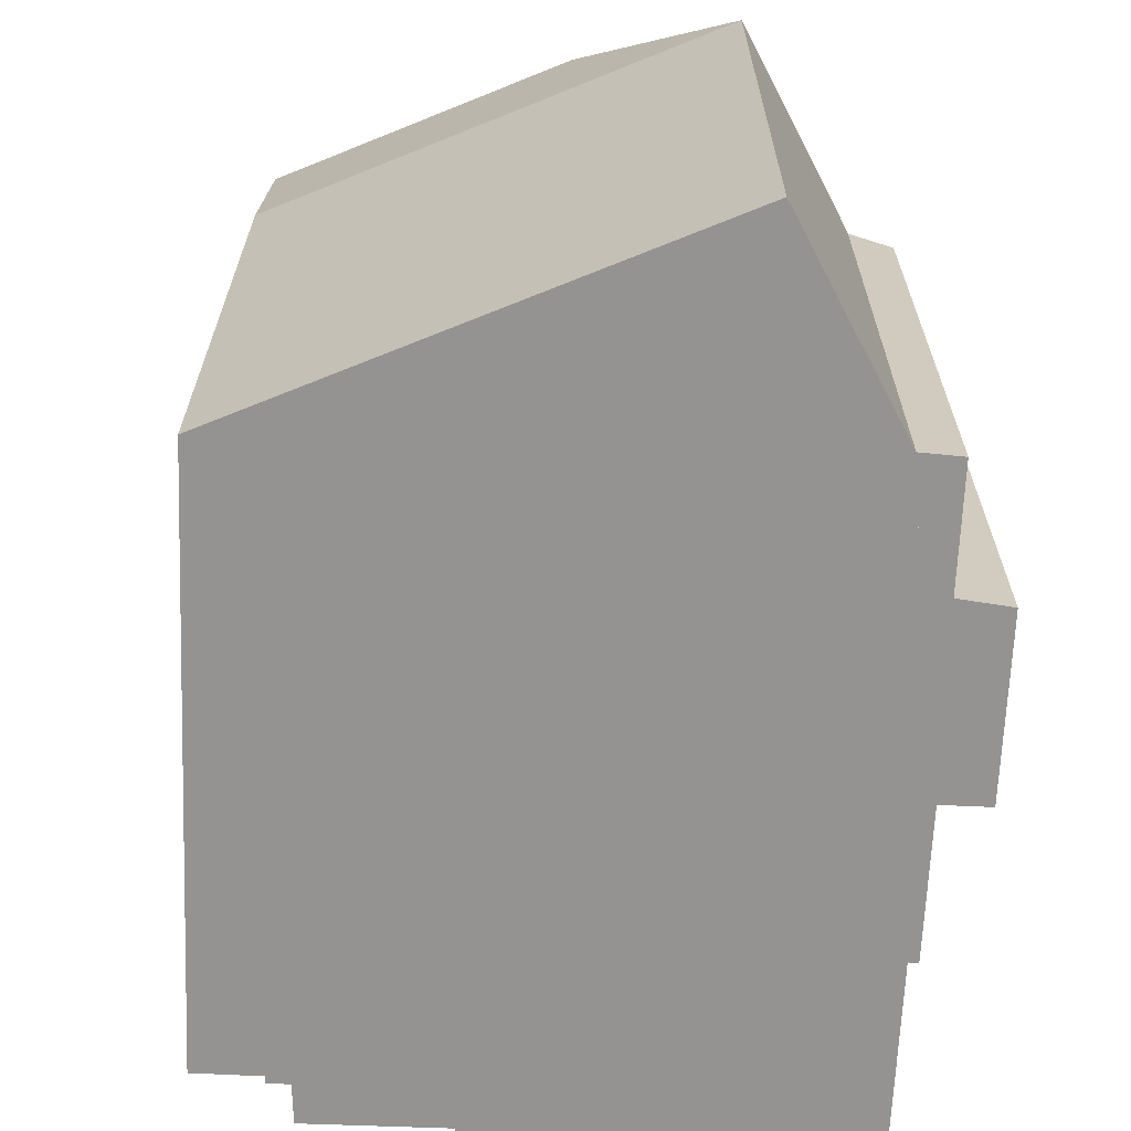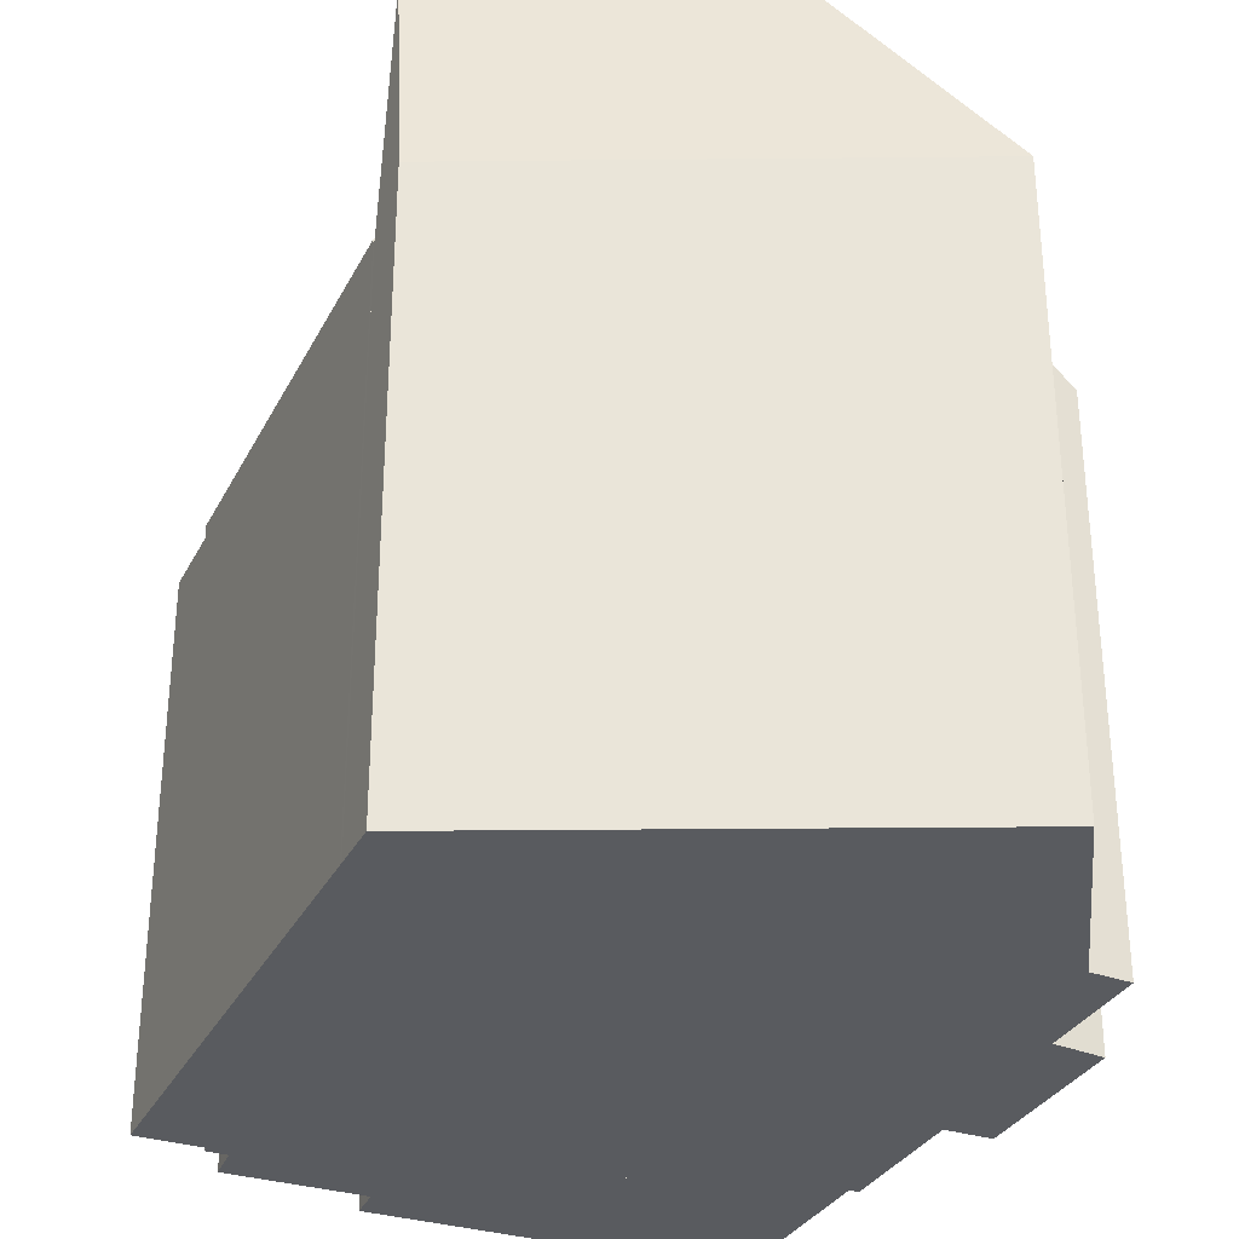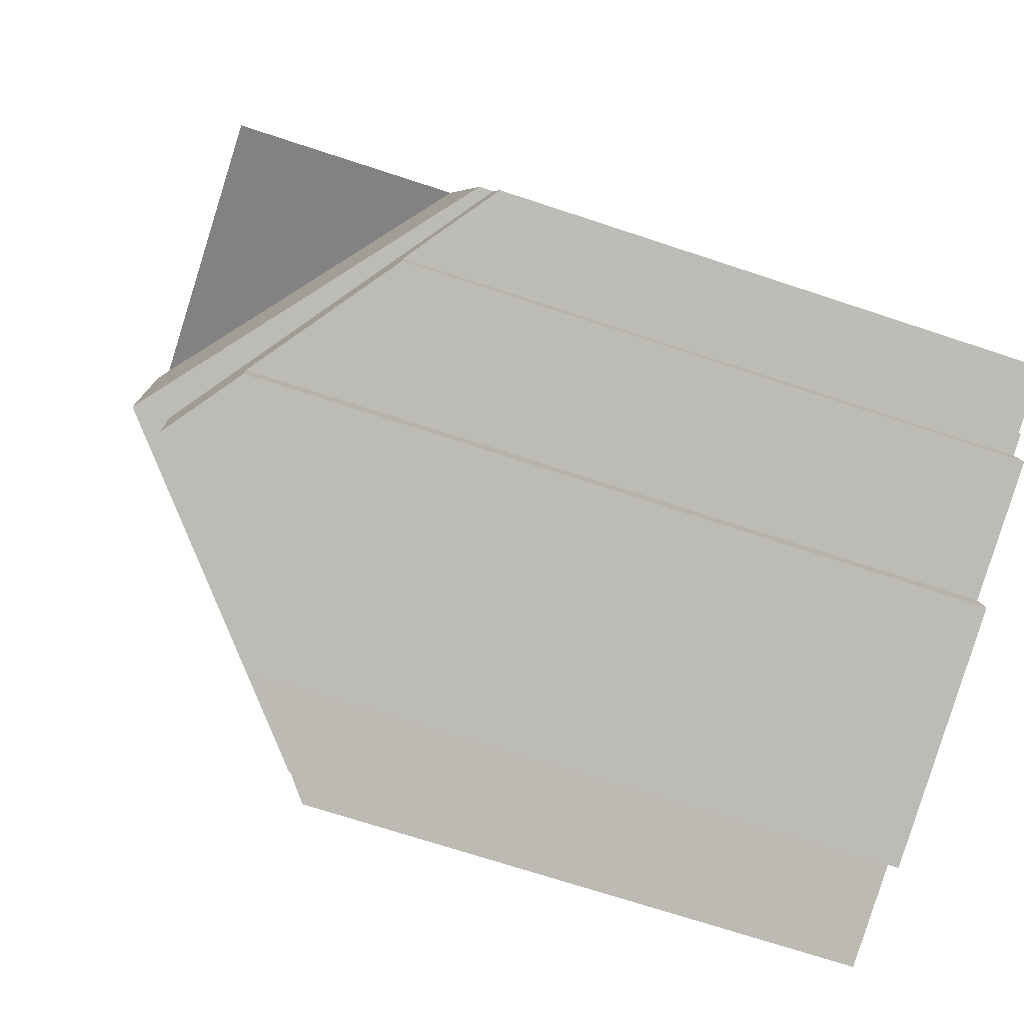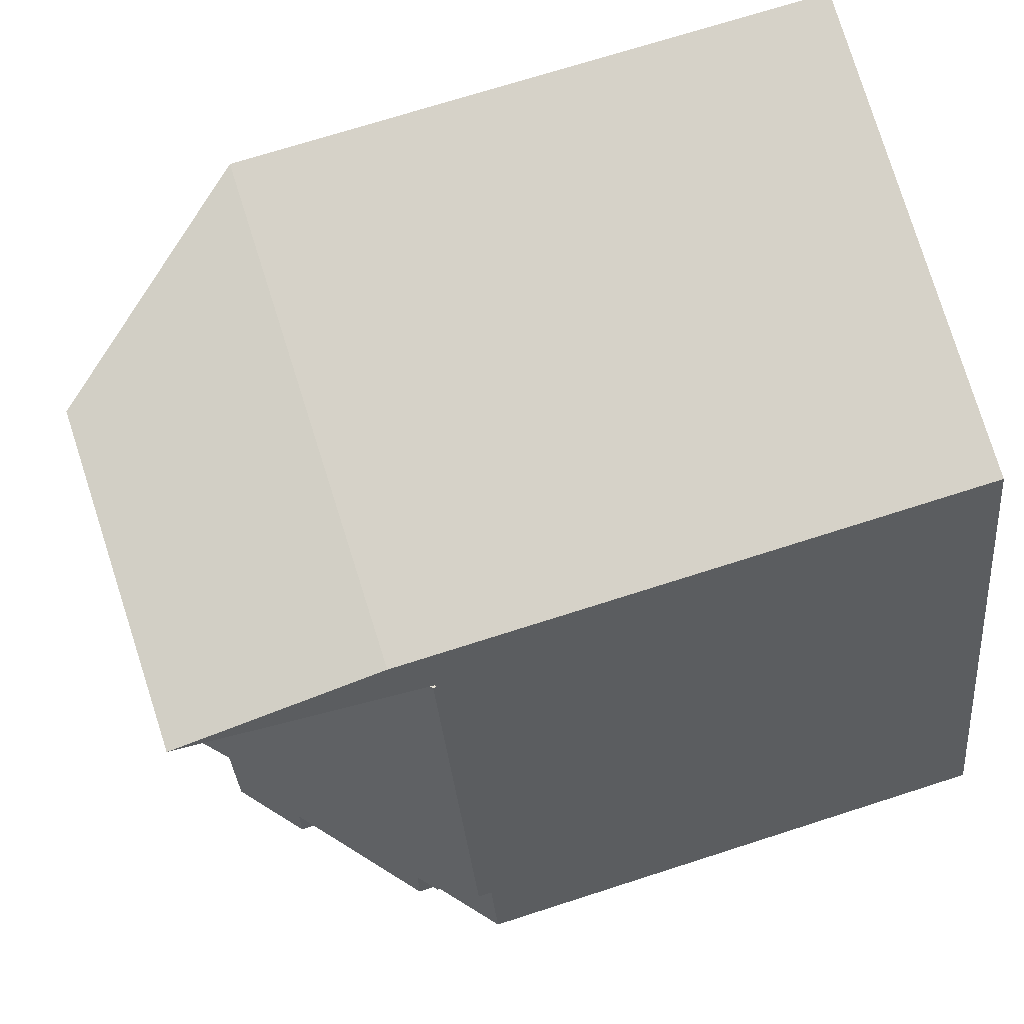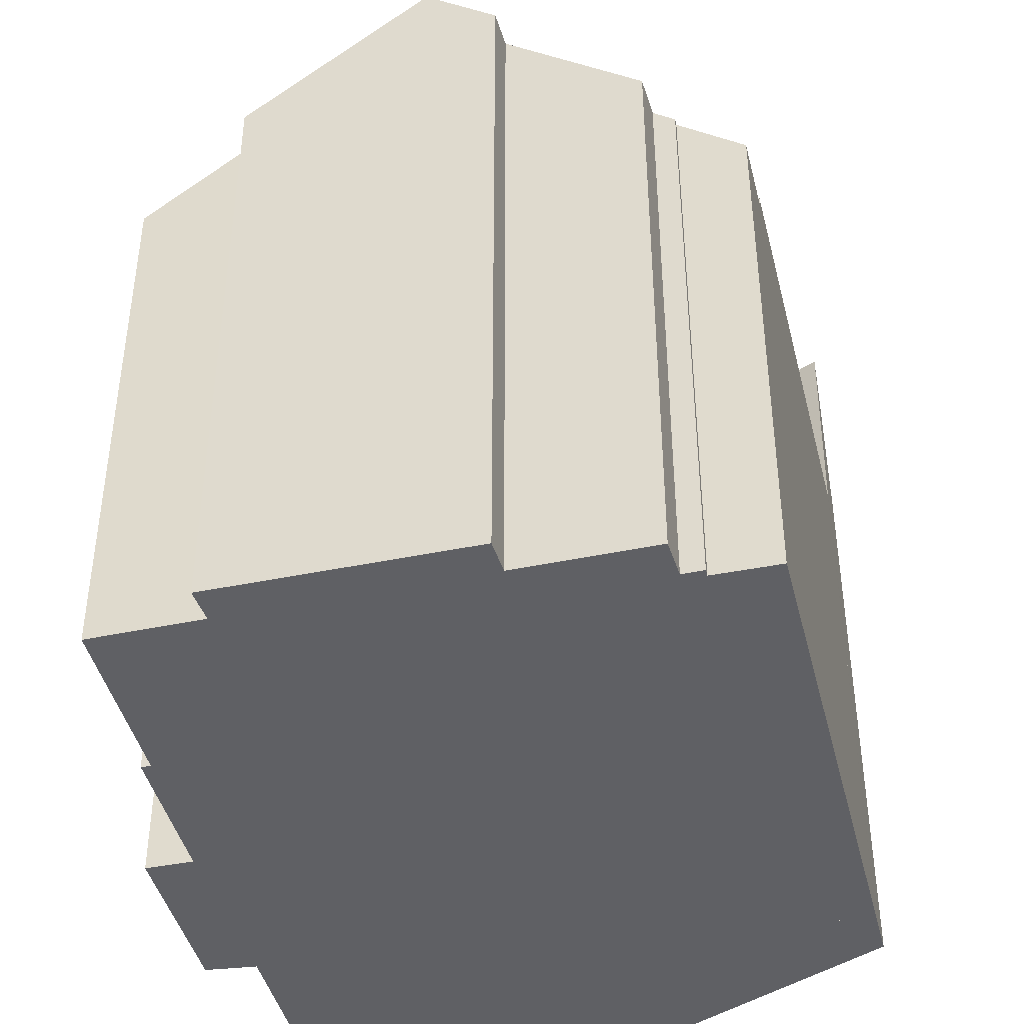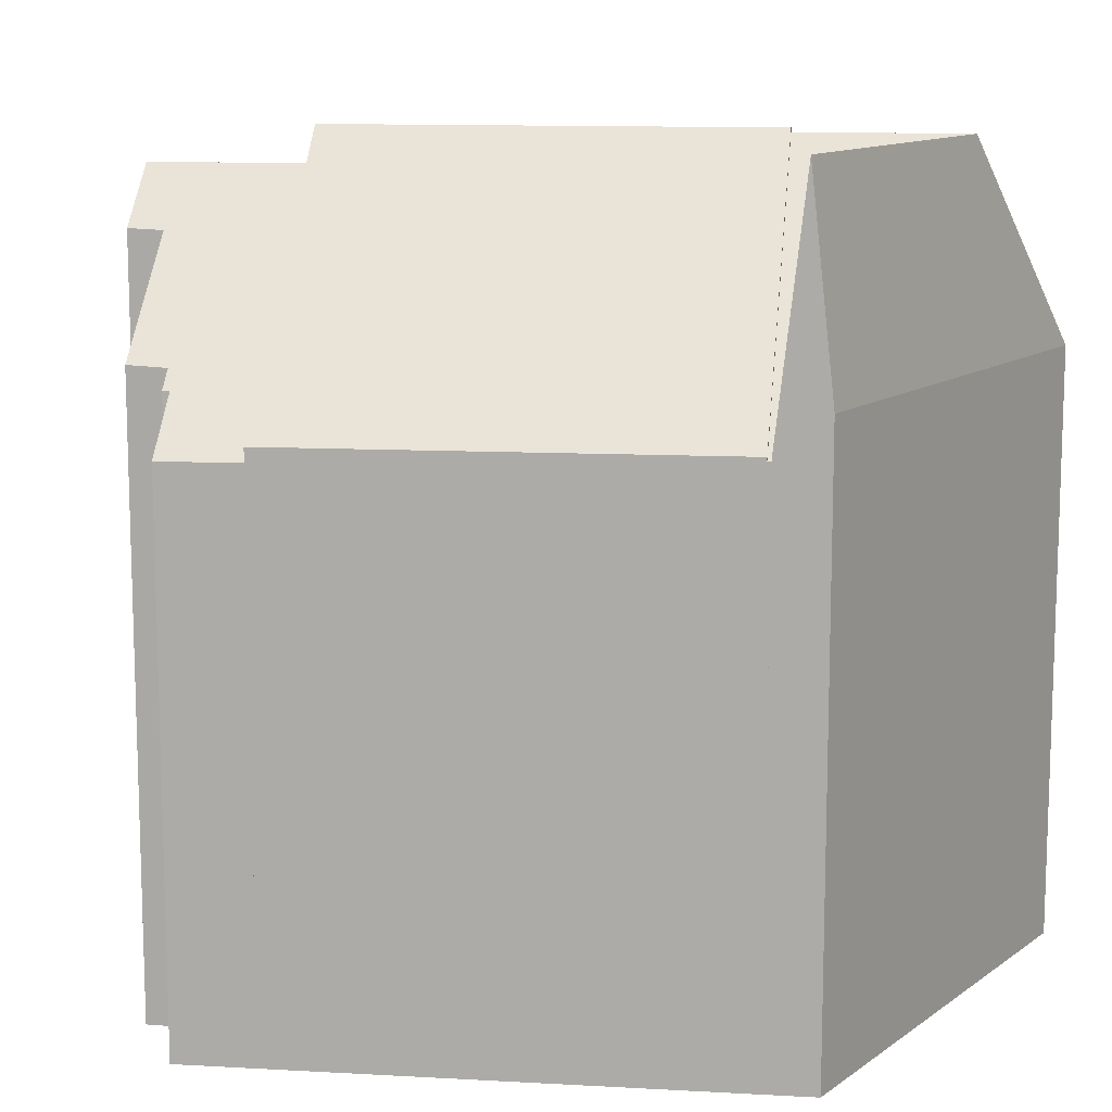
<metadata>
{"format":"obj","ext":"obj","renderer":"f3d","projection":"perspective","resolution":1024,"background":"white","views":[{"elev":-66.8,"azim":13.1,"up":"+Y"},{"elev":-32.2,"azim":-8.3,"up":"+Y"},{"elev":-69.0,"azim":-108.5,"up":"+Z"},{"elev":70.4,"azim":-107.9,"up":"+Z"},{"elev":-43.2,"azim":-150.8,"up":"+Y"},{"elev":11.9,"azim":-67.1,"up":"+Y"}]}
</metadata>
<code>
v  9.155 17.36 9.069
v  12.81 12.03 -1.736
v  6.686 17.36 -0.056
v  13.12 12.02 -0.679
v  13.31 11.84 -0.737
v  14.18 11.81 2.32
v  15.16 10.96 2.043
v  15.32 10.95 2.606
v  16.1 10.94 5.44
v  15.15 11.86 6.116
v  16.17 10.94 5.699
v  15.49 11.85 7.333
v  2.957 11.97 10.77
v  0.454 11.94 1.653
v  2.957 -6.593e-16 10.77
v  15.49 -4.49e-16 7.333
v  9.155 -5.553e-16 9.069
v  15.15 -3.745e-16 6.116
v  16.17 -3.49e-16 5.699
v  15.32 -1.596e-16 2.606
v  15.16 -1.251e-16 2.043
v  16.1 -3.331e-16 5.44
v  13.31 4.513e-17 -0.737
v  14.18 -1.421e-16 2.32
v  12.81 1.063e-16 -1.736
v  13.12 4.158e-17 -0.679
v  0.454 -1.012e-16 1.653
v  6.686 3.429e-18 -0.056
v  10.09 17.27 12.53
v  13.79 12.74 13.58
v  14.86 12.74 9.44
v  15.49 11.77 7.333
v  15.01 12.49 8.847
v  15.83 11.76 8.569
v  9.155 17.27 9.069
v  2.978 11.89 10.84
v  2.957 11.89 10.77
v  6.455 14.52 11.67
v  10.09 -7.671e-16 12.53
v  6.455 -7.143e-16 11.67
v  2.978 -6.639e-16 10.84
v  13.79 -8.314e-16 13.58
v  15.01 -5.417e-16 8.847
v  15.83 -5.247e-16 8.569
v  14.86 -5.78e-16 9.44
v  3.267 12.76 11.9
v  13.79 12.76 13.58
v  6.535 17.27 11.96
v  3.135 17.27 11.42
v  2.978 11.93 10.84
v  10.09 17.23 12.53
v  3.267 -7.284e-16 11.9
v  3.135 -6.99e-16 11.42
v  5.778 16.58 -3.408
v  9.738 13.59 -3.739
v  9.596 13.55 -4.465
v  12.81 11.72 -1.736
v  12.07 11.75 -4.367
v  6.686 16.58 -0.056
v  4.279 15.39 -2.993
v  4.439 15.36 -2.258
v  1.598 13.11 -1.483
v  1.77 13.07 -0.66
v  0.454 11.64 1.653
v  1.362 12.72 -0.39
v  1.32 12.72 -0.535
v  0 11.64 7.125e-16
v  12.07 2.674e-16 -4.367
v  9.738 2.289e-16 -3.739
v  9.596 2.734e-16 -4.465
v  4.279 1.833e-16 -2.993
v  5.778 2.087e-16 -3.408
v  4.439 1.383e-16 -2.258
v  1.598 9.081e-17 -1.483
v  1.77 4.041e-17 -0.66
v  1.32 3.276e-17 -0.535
v  1.362 2.388e-17 -0.39
v  0 0 0
g defaultobject
f 1 2 3
f 2 1 4
f 4 1 5
f 5 1 6
f 6 1 7
f 7 1 8
f 8 1 9
f 9 1 10
f 9 10 11
f 10 1 12
f 13 3 14
f 3 13 1
f 13 12 1
f 12 13 15
f 12 15 16
f 16 15 17
f 18 11 10
f 11 18 19
f 12 18 10
f 18 12 16
f 19 9 11
f 9 19 8
f 8 19 7
f 7 19 20
f 7 20 21
f 20 19 22
f 6 23 5
f 23 6 24
f 4 25 2
f 25 4 26
f 7 24 6
f 24 7 21
f 5 26 4
f 26 5 23
f 2 14 3
f 14 2 25
f 14 25 27
f 27 25 28
f 14 15 13
f 15 14 27
f 17 18 16
f 18 17 20
f 20 17 21
f 21 17 24
f 24 17 23
f 23 17 15
f 23 15 26
f 26 15 25
f 25 15 28
f 28 15 27
f 18 22 19
f 22 18 20
f 29 30 31
f 32 33 34
f 33 32 35
f 33 35 31
f 31 35 29
f 36 35 37
f 35 36 38
f 35 38 29
f 38 39 29
f 39 38 36
f 39 36 40
f 40 36 41
f 39 30 29
f 30 39 42
f 43 34 33
f 34 43 44
f 42 31 30
f 31 42 33
f 33 42 43
f 43 42 45
f 34 16 32
f 16 34 44
f 32 37 35
f 37 32 16
f 37 16 15
f 15 16 17
f 15 36 37
f 36 15 41
f 44 17 16
f 17 44 43
f 17 43 45
f 17 45 42
f 17 42 39
f 17 39 15
f 15 39 40
f 15 40 41
f 29 46 47
f 46 29 48
f 46 48 49
f 49 38 50
f 38 49 51
f 51 49 48
f 48 29 51
f 50 46 49
f 46 50 52
f 52 50 53
f 53 50 41
f 52 47 46
f 47 52 42
f 47 39 29
f 39 47 42
f 39 38 29
f 38 39 50
f 50 39 41
f 41 39 40
f 52 39 42
f 39 52 40
f 40 52 41
f 41 52 53
f 54 55 56
f 55 57 58
f 57 55 59
f 59 55 54
f 60 59 54
f 59 60 61
f 59 61 62
f 59 62 63
f 59 63 64
f 64 63 65
f 65 63 66
f 64 65 67
f 64 57 59
f 57 64 27
f 57 27 25
f 25 27 28
f 57 68 58
f 68 57 25
f 69 56 55
f 56 69 70
f 58 69 55
f 69 58 68
f 56 60 54
f 60 56 71
f 71 56 70
f 71 70 72
f 73 62 61
f 62 73 74
f 75 66 63
f 66 75 76
f 77 67 65
f 67 77 78
f 71 61 60
f 61 71 73
f 74 63 62
f 63 74 75
f 66 77 65
f 77 66 76
f 67 27 64
f 27 67 78
f 28 68 25
f 68 28 69
f 69 28 70
f 70 28 72
f 72 28 27
f 72 27 73
f 73 27 75
f 75 27 77
f 77 27 78
f 76 75 77
f 74 73 75
f 71 72 73

</code>
